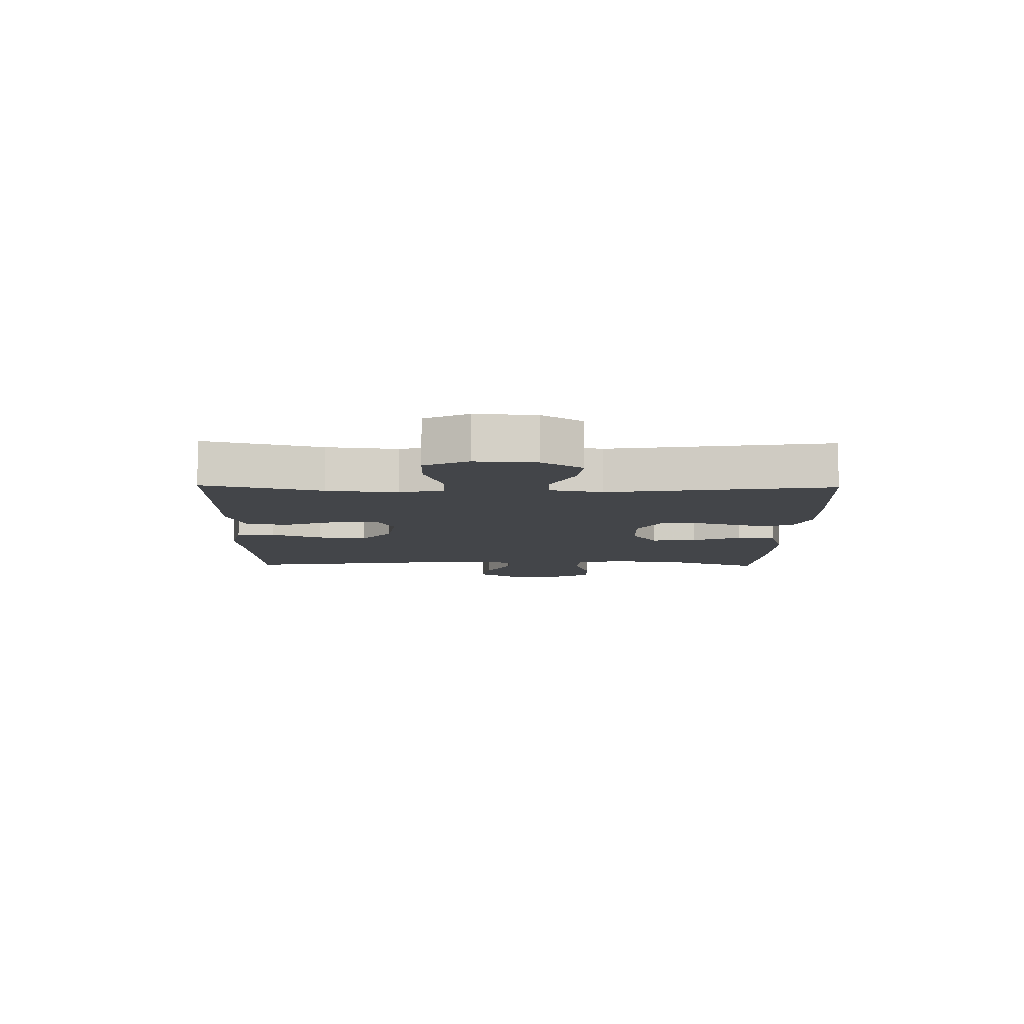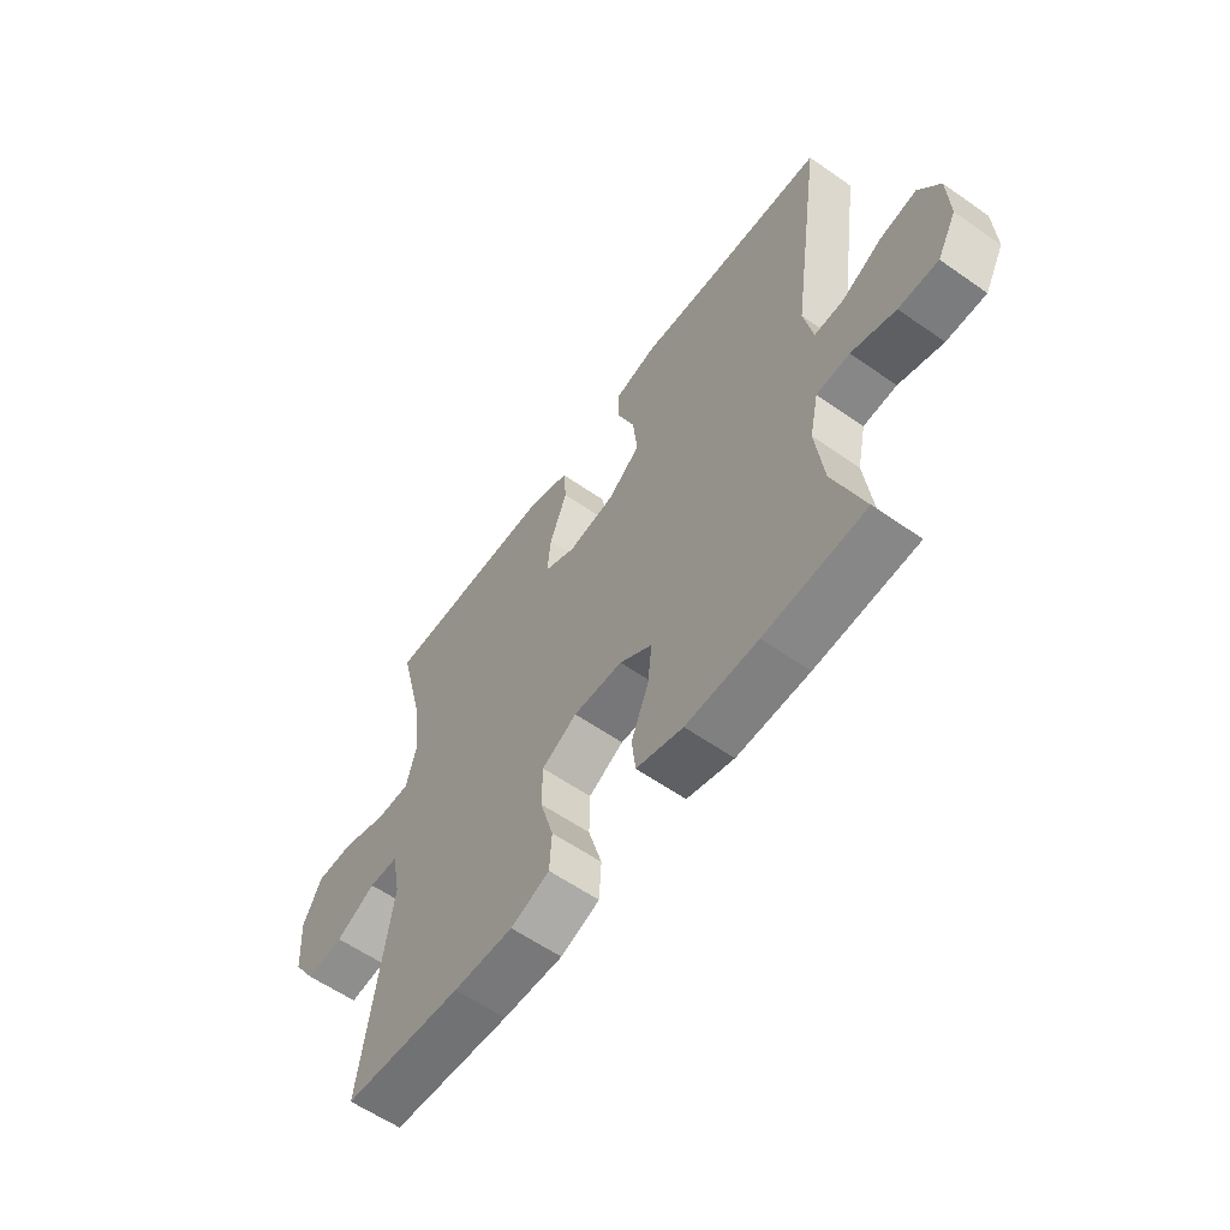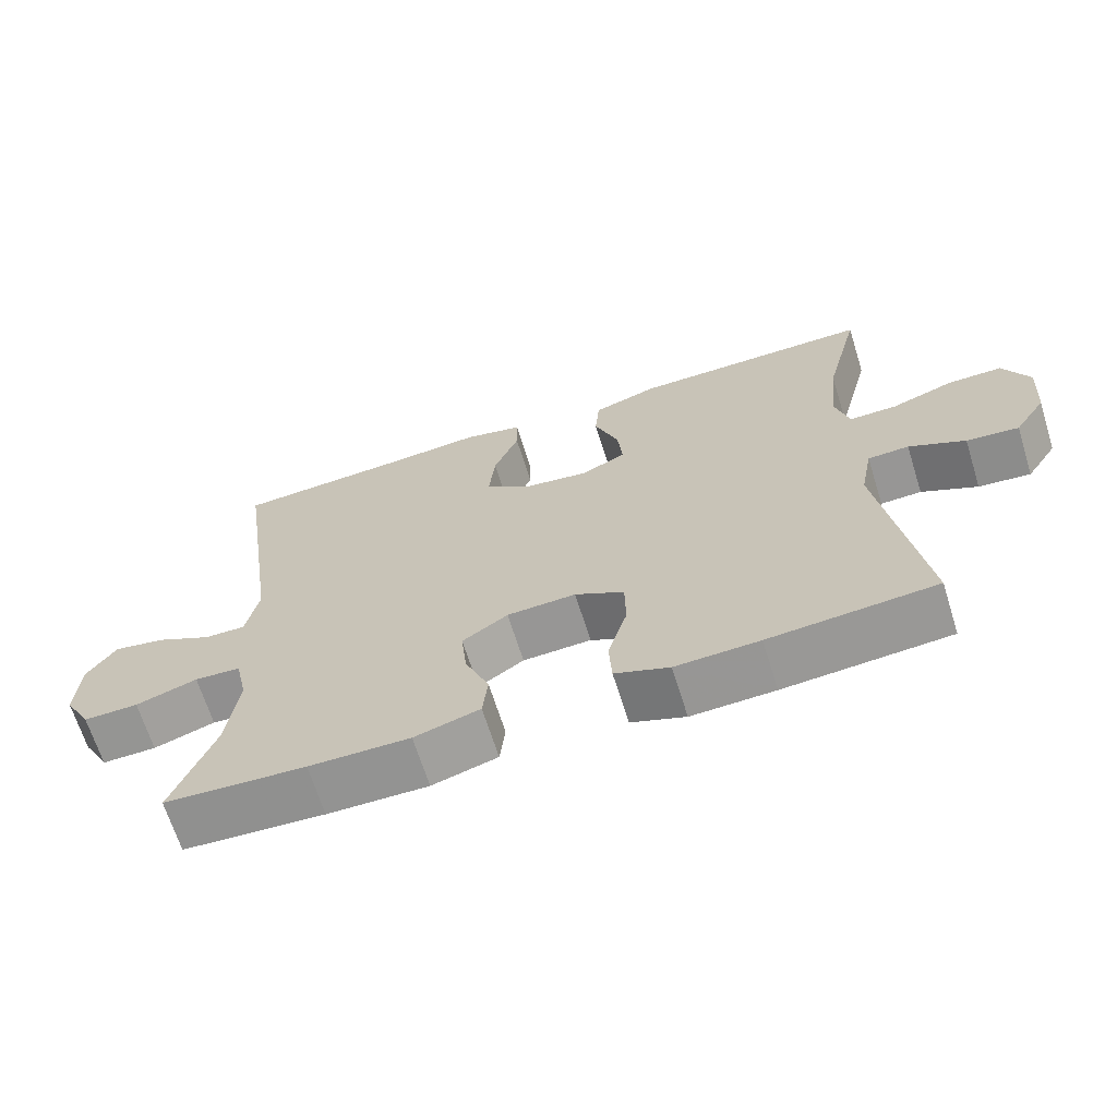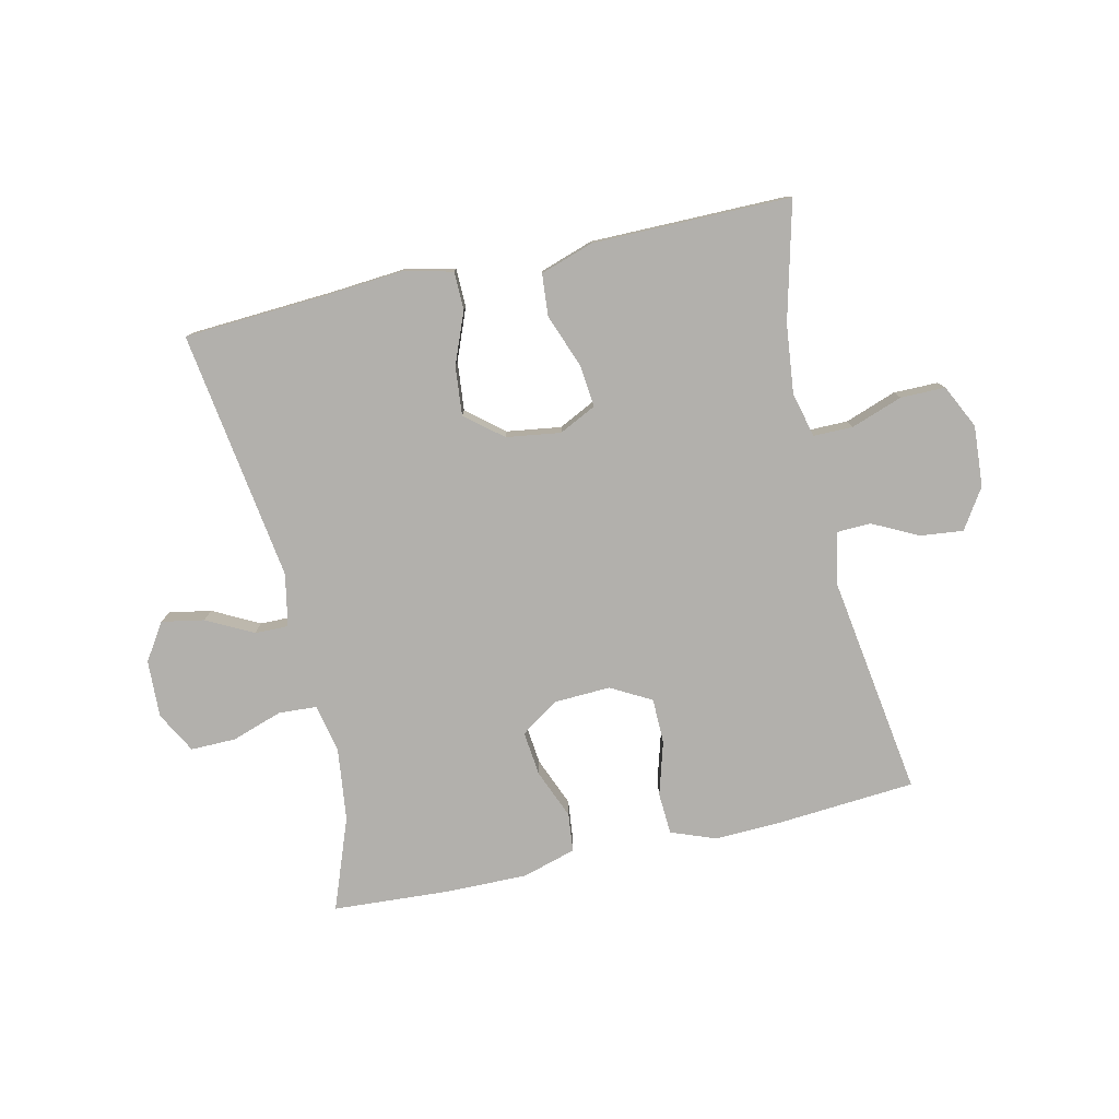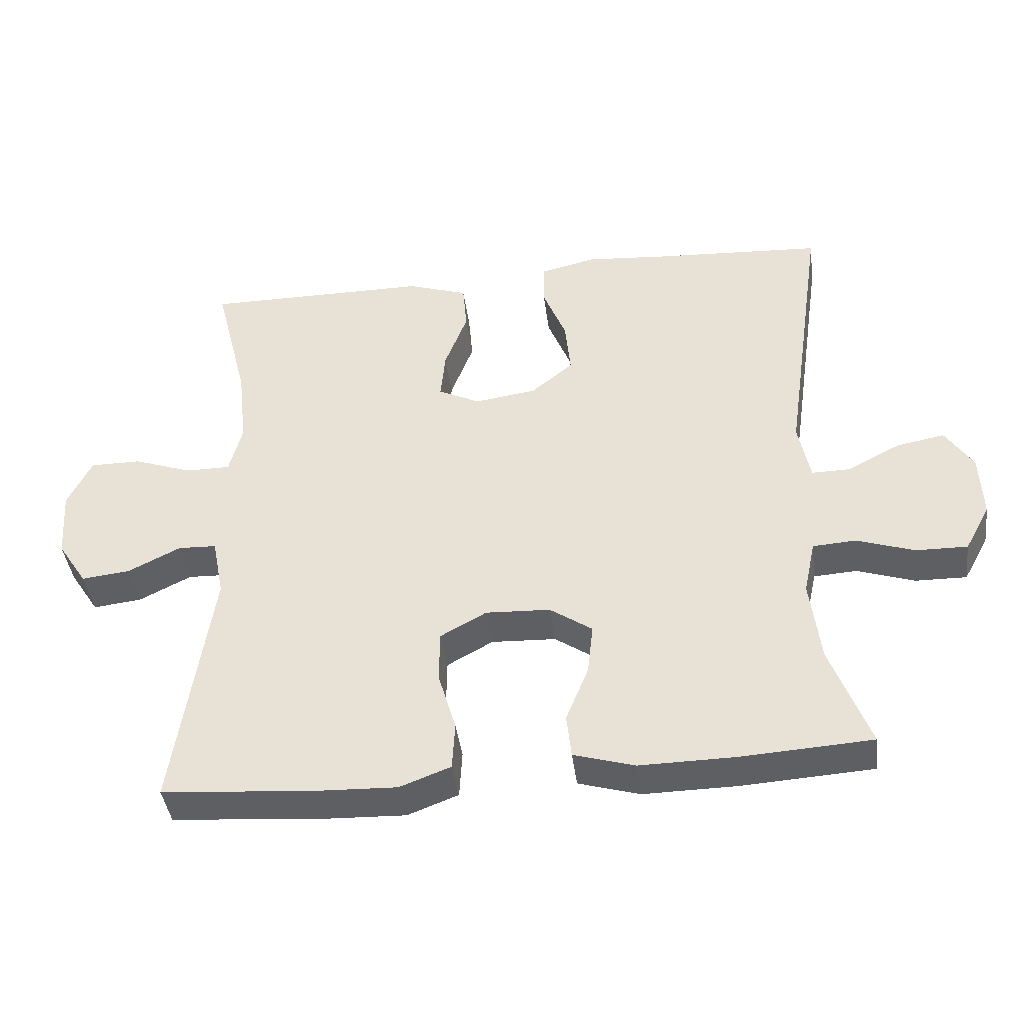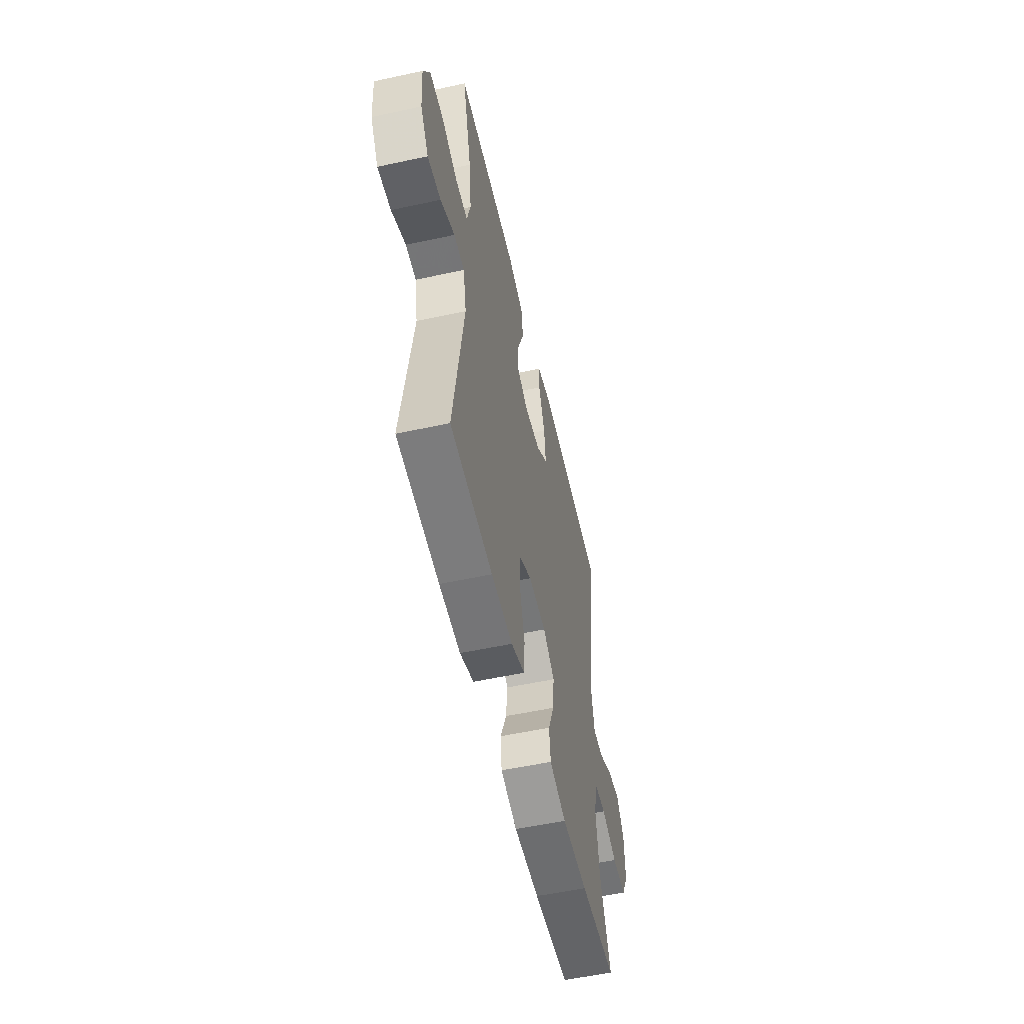
<metadata>
{"format":"obj","ext":"obj","renderer":"f3d","projection":"perspective","resolution":1024,"background":"white","views":[{"elev":-8.7,"azim":88.9,"up":"+Y"},{"elev":-59.3,"azim":-125.7,"up":"+Z"},{"elev":-67.0,"azim":17.4,"up":"+Z"},{"elev":-78.7,"azim":12.8,"up":"+Y"},{"elev":-41.5,"azim":-172.7,"up":"+Z"},{"elev":-54.7,"azim":102.9,"up":"+Z"}]}
</metadata>
<code>
v -0.5 0.07 0.5
v -0.259 0.07 0.514
v -0.134 0.07 0.524
v -0.053 0.07 0.505
v -0.052 0.07 0.442
v -0.086 0.07 0.357
v -0.094 0.07 0.276
v -0.033 0.07 0.226
v 0.057 0.07 0.213
v 0.118 0.07 0.243
v 0.111 0.07 0.314
v 0.078 0.07 0.401
v 0.084 0.07 0.471
v 0.172 0.07 0.5
v 0.307 0.07 0.5
v 0.5 0.07 0.5
v 0.451 0.07 0.306
v 0.438 0.07 0.19
v 0.457 0.07 0.117
v 0.522 0.07 0.117
v 0.607 0.07 0.147
v 0.681 0.07 0.147
v 0.716 0.07 0.075
v 0.709 0.07 -0.026
v 0.666 0.07 -0.092
v 0.595 0.07 -0.084
v 0.519 0.07 -0.046
v 0.463 0.07 -0.048
v 0.446 0.07 -0.135
v 0.5 0.07 -0.5
v 0.274 0.07 -0.517
v 0.16 0.07 -0.521
v 0.086 0.07 -0.493
v 0.082 0.07 -0.424
v 0.108 0.07 -0.335
v 0.107 0.07 -0.26
v 0.04 0.07 -0.223
v -0.054 0.07 -0.227
v -0.116 0.07 -0.269
v -0.108 0.07 -0.343
v -0.075 0.07 -0.424
v -0.082 0.07 -0.488
v -0.171 0.07 -0.514
v -0.308 0.07 -0.512
v -0.5 0.07 -0.5
v -0.443 0.07 -0.348
v -0.428 0.07 -0.226
v -0.445 0.07 -0.147
v -0.508 0.07 -0.143
v -0.592 0.07 -0.171
v -0.667 0.07 -0.172
v -0.704 0.07 -0.104
v -0.7 0.07 -0.009
v -0.66 0.07 0.052
v -0.59 0.07 0.039
v -0.513 0.07 -0.001
v -0.457 0.07 -0.002
v -0.44 0.07 0.085
v -0.5 0 0.5
v -0.259 0 0.514
v -0.134 0 0.524
v -0.053 0 0.505
v -0.052 0 0.442
v -0.086 0 0.357
v -0.094 0 0.276
v -0.033 0 0.226
v 0.057 0 0.213
v 0.118 0 0.243
v 0.111 0 0.314
v 0.078 0 0.401
v 0.084 0 0.471
v 0.172 0 0.5
v 0.307 0 0.5
v 0.5 0 0.5
v 0.451 0 0.306
v 0.438 0 0.19
v 0.457 0 0.117
v 0.522 0 0.117
v 0.607 0 0.147
v 0.681 0 0.147
v 0.716 0 0.075
v 0.709 0 -0.026
v 0.666 0 -0.092
v 0.595 0 -0.084
v 0.519 0 -0.046
v 0.463 0 -0.048
v 0.446 0 -0.135
v 0.5 0 -0.5
v 0.274 0 -0.517
v 0.16 0 -0.521
v 0.086 0 -0.493
v 0.082 0 -0.424
v 0.108 0 -0.335
v 0.107 0 -0.26
v 0.04 0 -0.223
v -0.054 0 -0.227
v -0.116 0 -0.269
v -0.108 0 -0.343
v -0.075 0 -0.424
v -0.082 0 -0.488
v -0.171 0 -0.514
v -0.308 0 -0.512
v -0.5 0 -0.5
v -0.443 0 -0.348
v -0.428 0 -0.226
v -0.445 0 -0.147
v -0.508 0 -0.143
v -0.592 0 -0.171
v -0.667 0 -0.172
v -0.704 0 -0.104
v -0.7 0 -0.009
v -0.66 0 0.052
v -0.59 0 0.039
v -0.513 0 -0.001
v -0.457 0 -0.002
v -0.44 0 0.085
f 53 54 55 56
f 53 56 57
f 52 53 57
f 49 50 51 52
f 48 49 52 57
f 47 48 57 58
f 43 44 45 46
f 43 46 47
f 40 41 42 43
f 39 40 43 47
f 38 39 47 58
f 32 33 34 35
f 32 35 36
f 29 30 31 32
f 28 29 32 36
f 24 25 26 27
f 24 27 28
f 23 24 28
f 20 21 22 23
f 19 20 23 28
f 18 19 28 36
f 15 16 17
f 11 12 13 14
f 10 11 14 15
f 3 4 5 6
f 2 3 6 7
f 1 2 7
f 37 38 58 1
f 10 15 17 18
f 9 10 18 36
f 8 9 36 37
f 1 7 8 37
f 114 113 112 111
f 115 114 111
f 115 111 110
f 110 109 108 107
f 115 110 107 106
f 116 115 106 105
f 104 103 102 101
f 105 104 101
f 101 100 99 98
f 105 101 98 97
f 116 105 97 96
f 93 92 91 90
f 94 93 90
f 90 89 88 87
f 94 90 87 86
f 85 84 83 82
f 86 85 82
f 86 82 81
f 81 80 79 78
f 86 81 78 77
f 94 86 77 76
f 75 74 73
f 72 71 70 69
f 73 72 69 68
f 64 63 62 61
f 65 64 61 60
f 65 60 59
f 59 116 96 95
f 76 75 73 68
f 94 76 68 67
f 95 94 67 66
f 95 66 65 59
f 1 59 60 2
f 2 60 61 3
f 3 61 62 4
f 4 62 63 5
f 5 63 64 6
f 6 64 65 7
f 7 65 66 8
f 8 66 67 9
f 9 67 68 10
f 10 68 69 11
f 11 69 70 12
f 12 70 71 13
f 13 71 72 14
f 14 72 73 15
f 15 73 74 16
f 16 74 75 17
f 17 75 76 18
f 18 76 77 19
f 19 77 78 20
f 20 78 79 21
f 21 79 80 22
f 22 80 81 23
f 23 81 82 24
f 24 82 83 25
f 25 83 84 26
f 26 84 85 27
f 27 85 86 28
f 28 86 87 29
f 29 87 88 30
f 30 88 89 31
f 31 89 90 32
f 32 90 91 33
f 33 91 92 34
f 34 92 93 35
f 35 93 94 36
f 36 94 95 37
f 37 95 96 38
f 38 96 97 39
f 39 97 98 40
f 40 98 99 41
f 41 99 100 42
f 42 100 101 43
f 43 101 102 44
f 44 102 103 45
f 45 103 104 46
f 46 104 105 47
f 47 105 106 48
f 48 106 107 49
f 49 107 108 50
f 50 108 109 51
f 51 109 110 52
f 52 110 111 53
f 53 111 112 54
f 54 112 113 55
f 55 113 114 56
f 56 114 115 57
f 57 115 116 58
f 58 116 59 1

</code>
